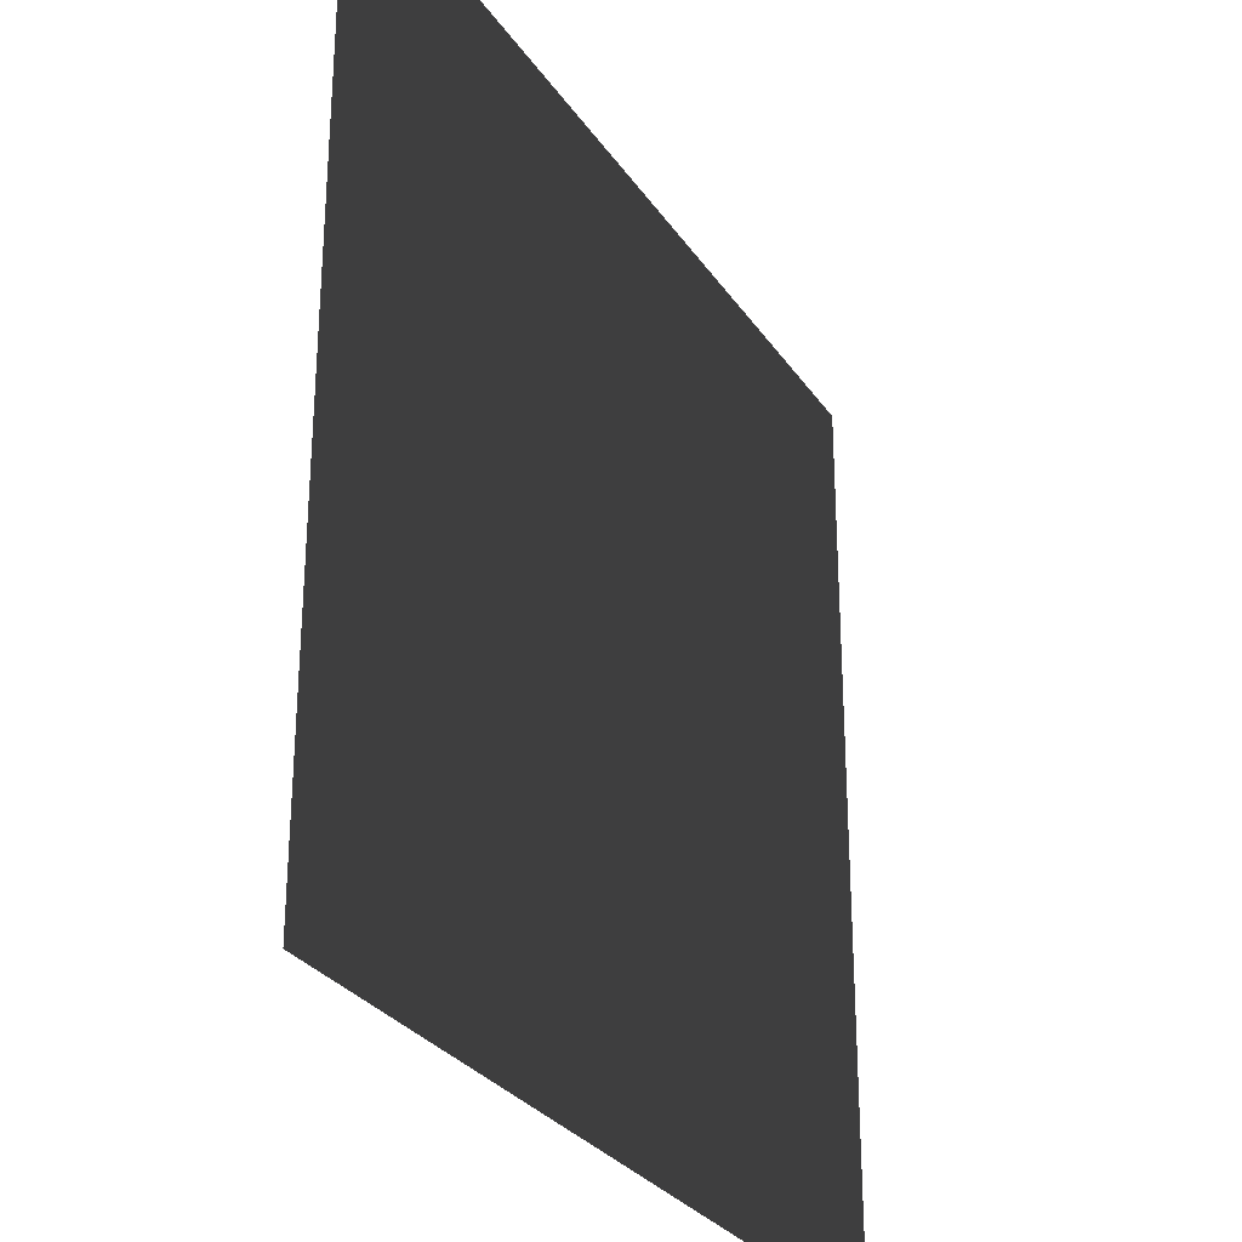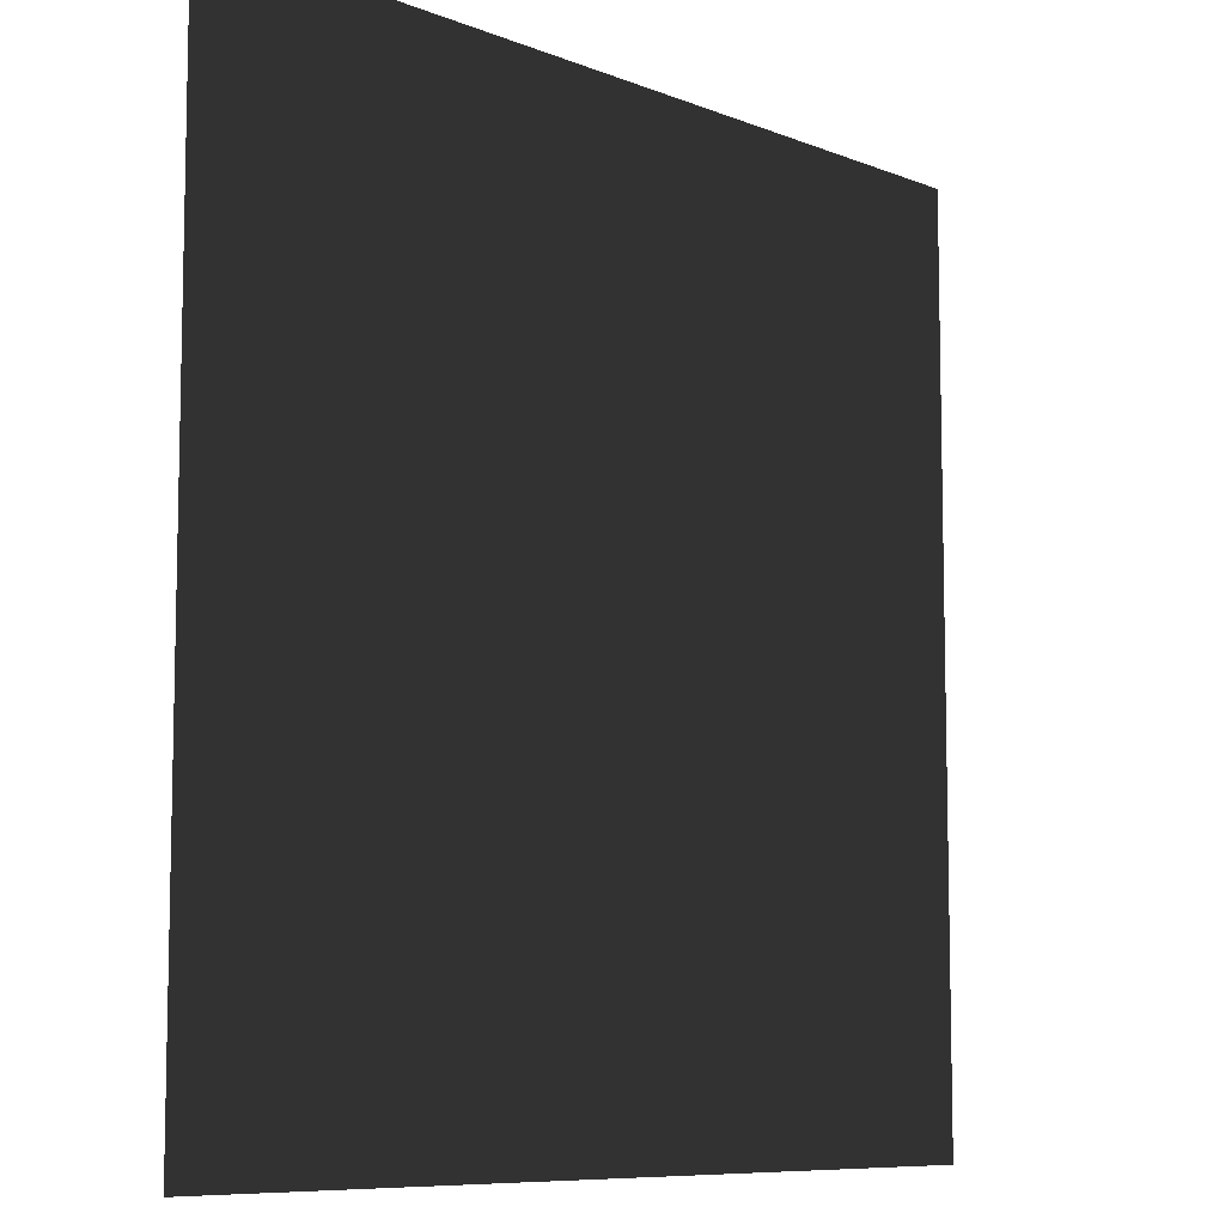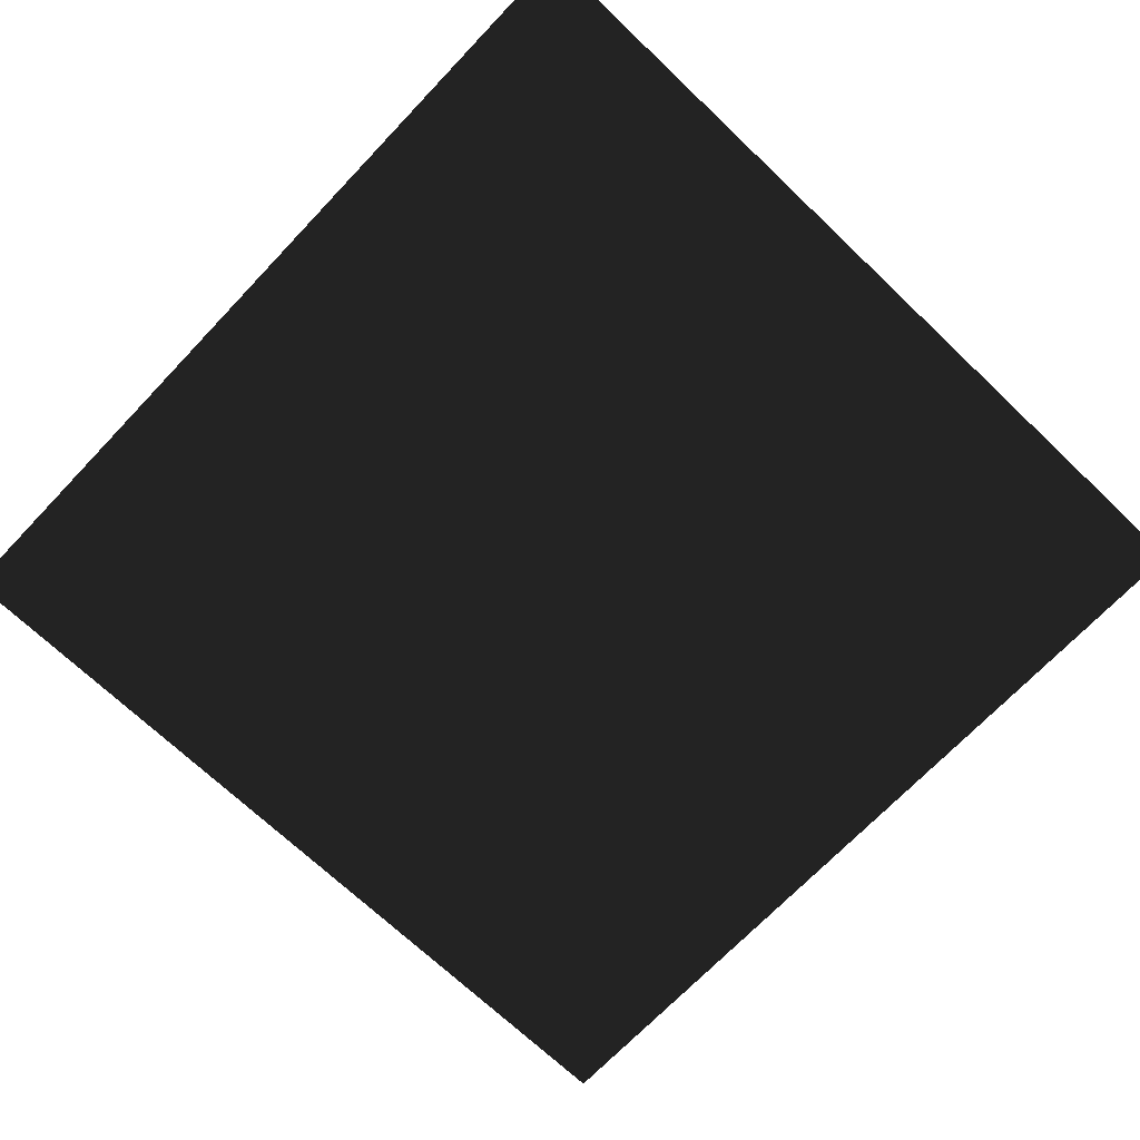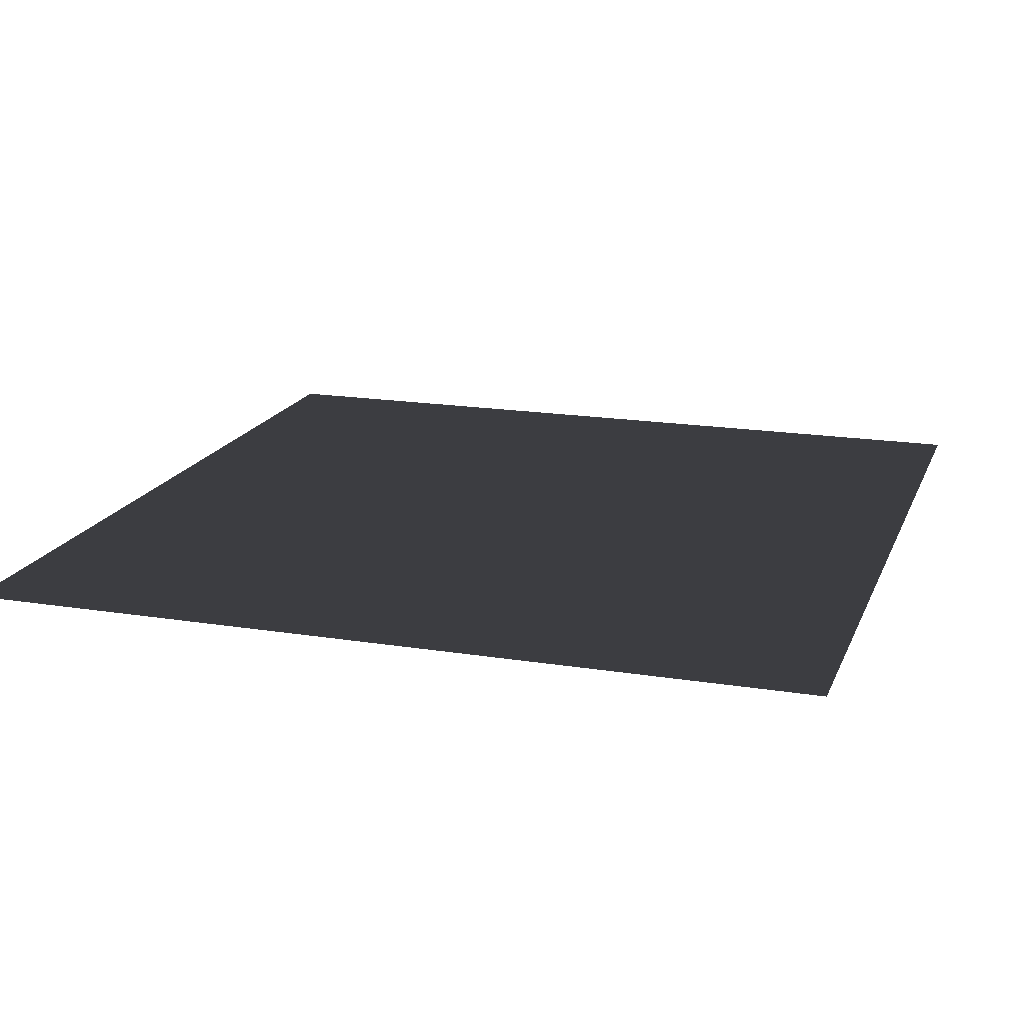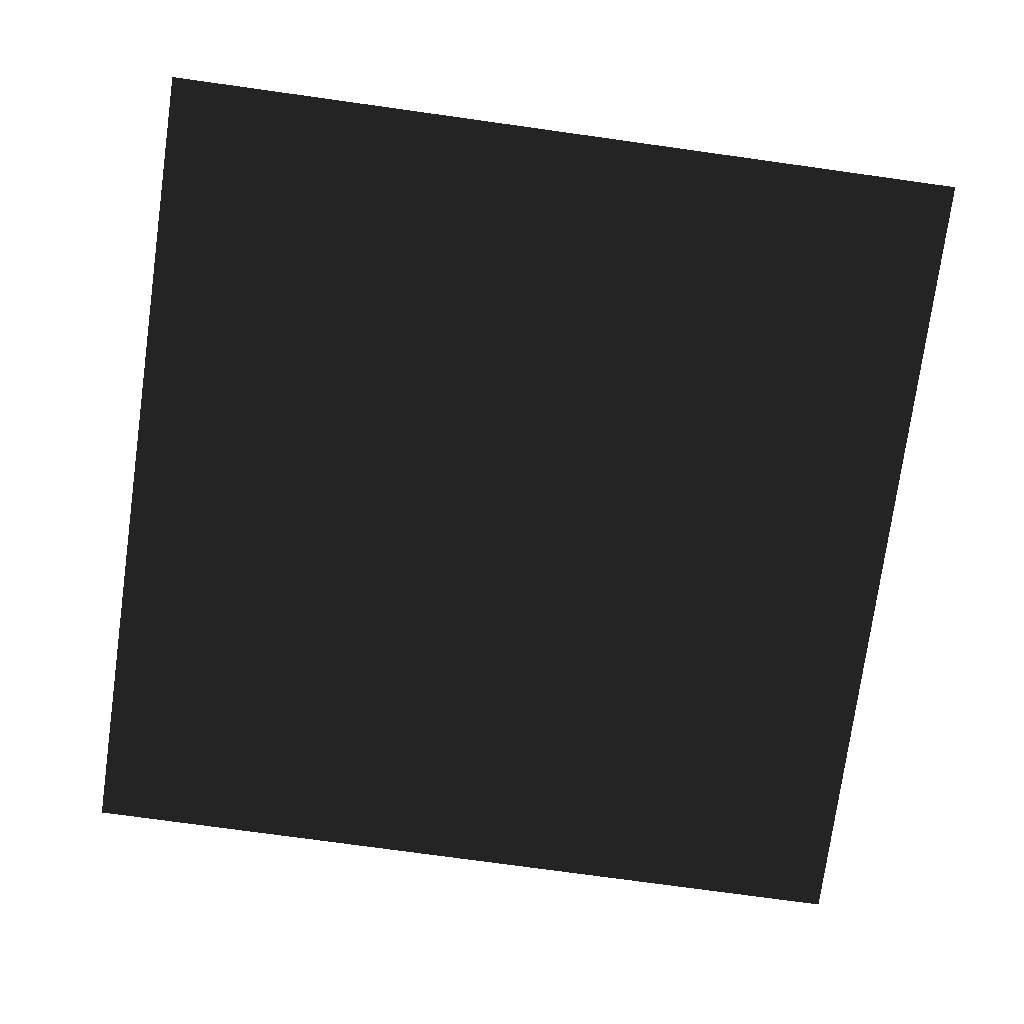
<metadata>
{"format":"obj","ext":"obj","renderer":"f3d","projection":"perspective","resolution":1024,"background":"white","views":[{"elev":-28.9,"azim":-62.6,"up":"+Z"},{"elev":-8.4,"azim":-47.4,"up":"+Z"},{"elev":-70.1,"azim":136.4,"up":"+Y"},{"elev":17.7,"azim":107.6,"up":"+Y"},{"elev":-75.6,"azim":82.1,"up":"+Y"}]}
</metadata>
<code>
v -1 0 -1
v  1 0 -1
v  1 0  1
v -1 0  1
f 1 2 3
f 1 3 4

</code>
